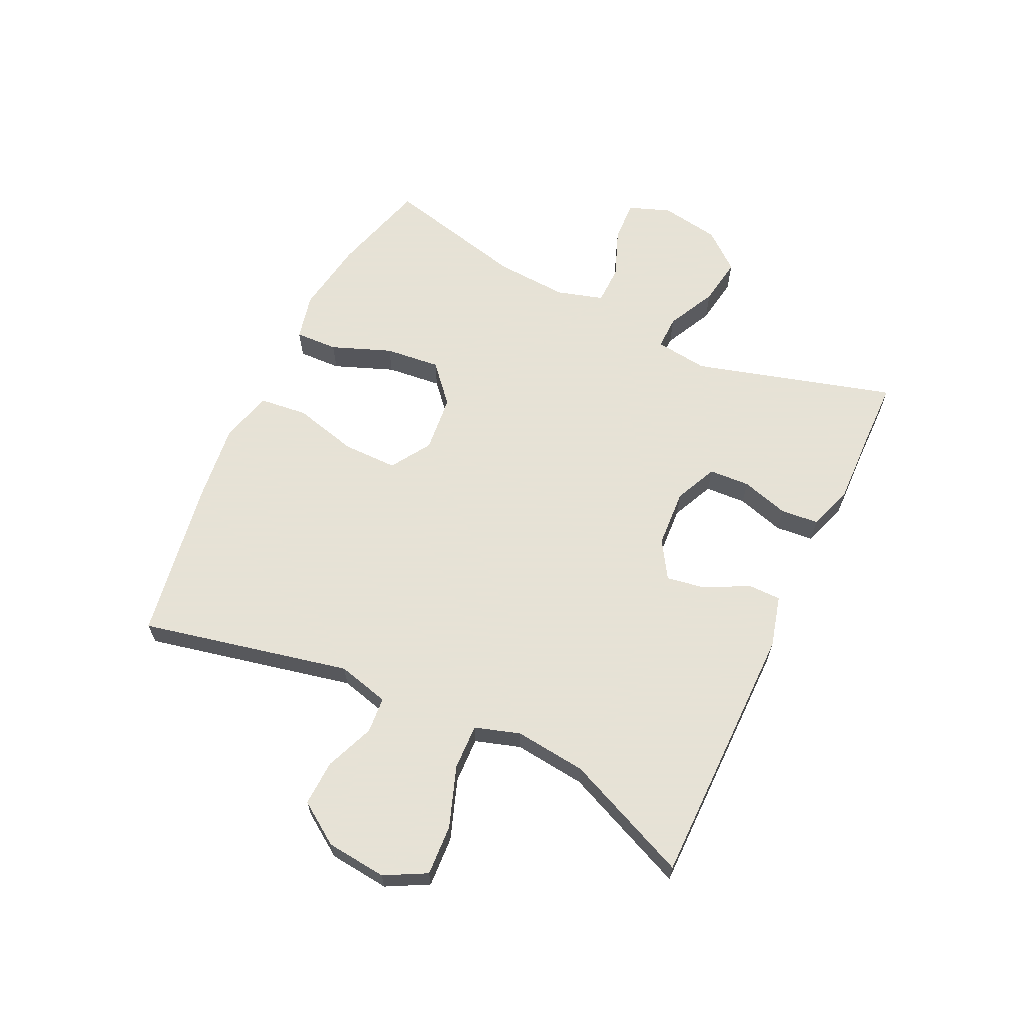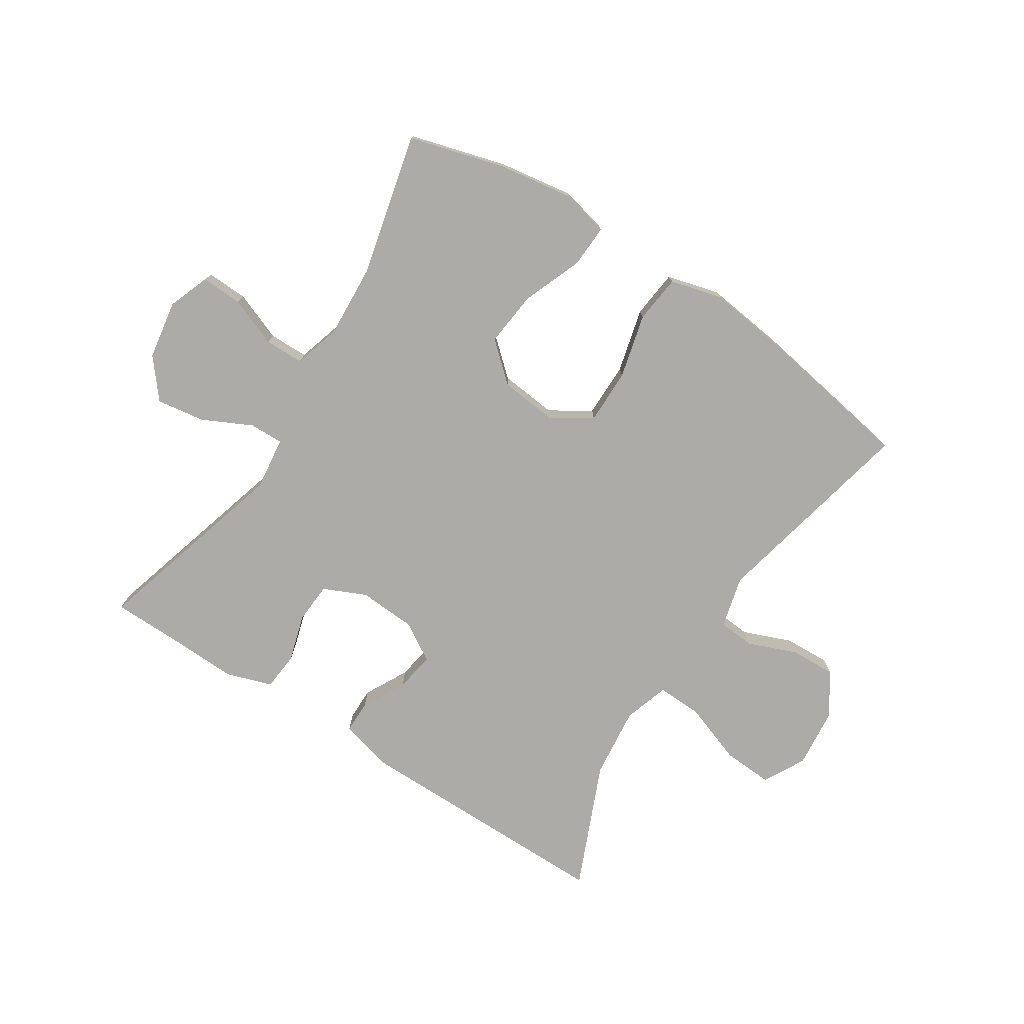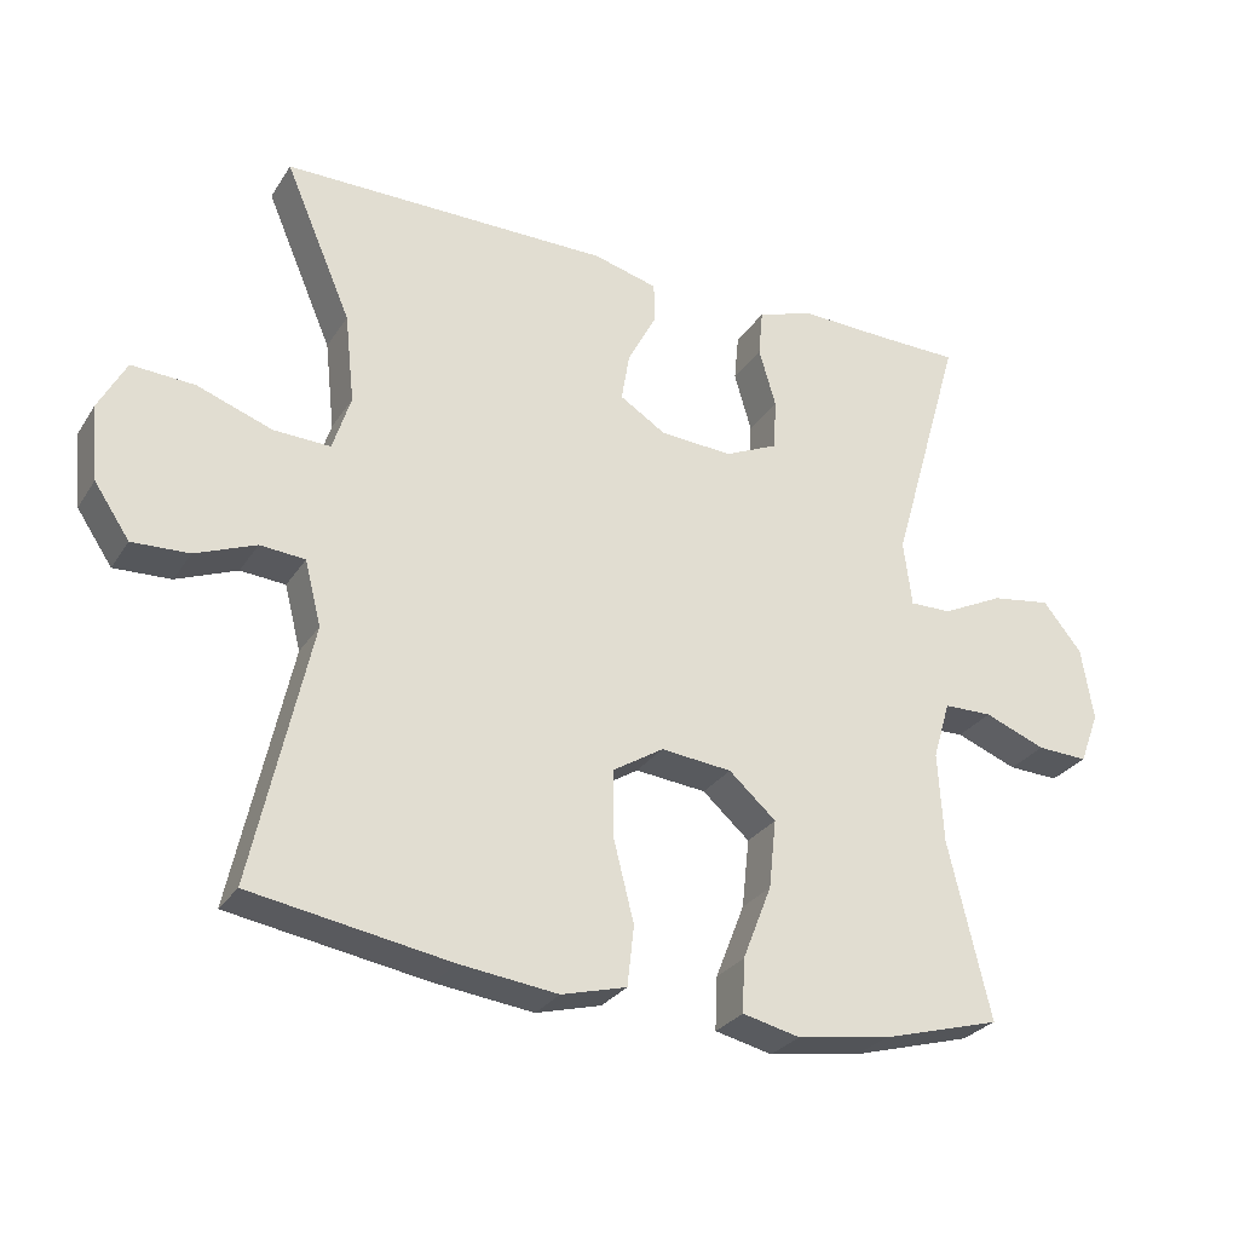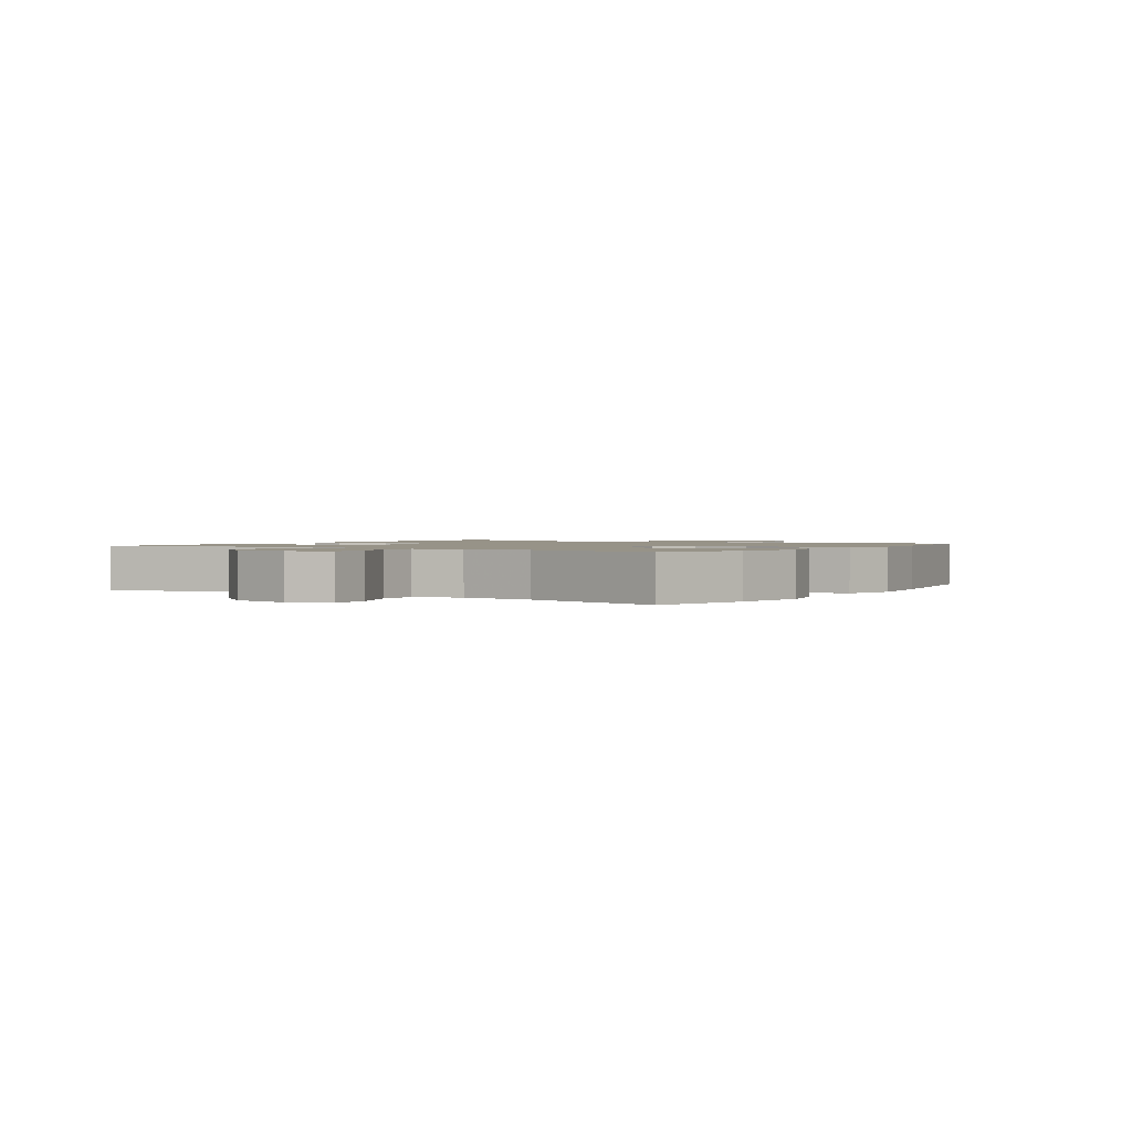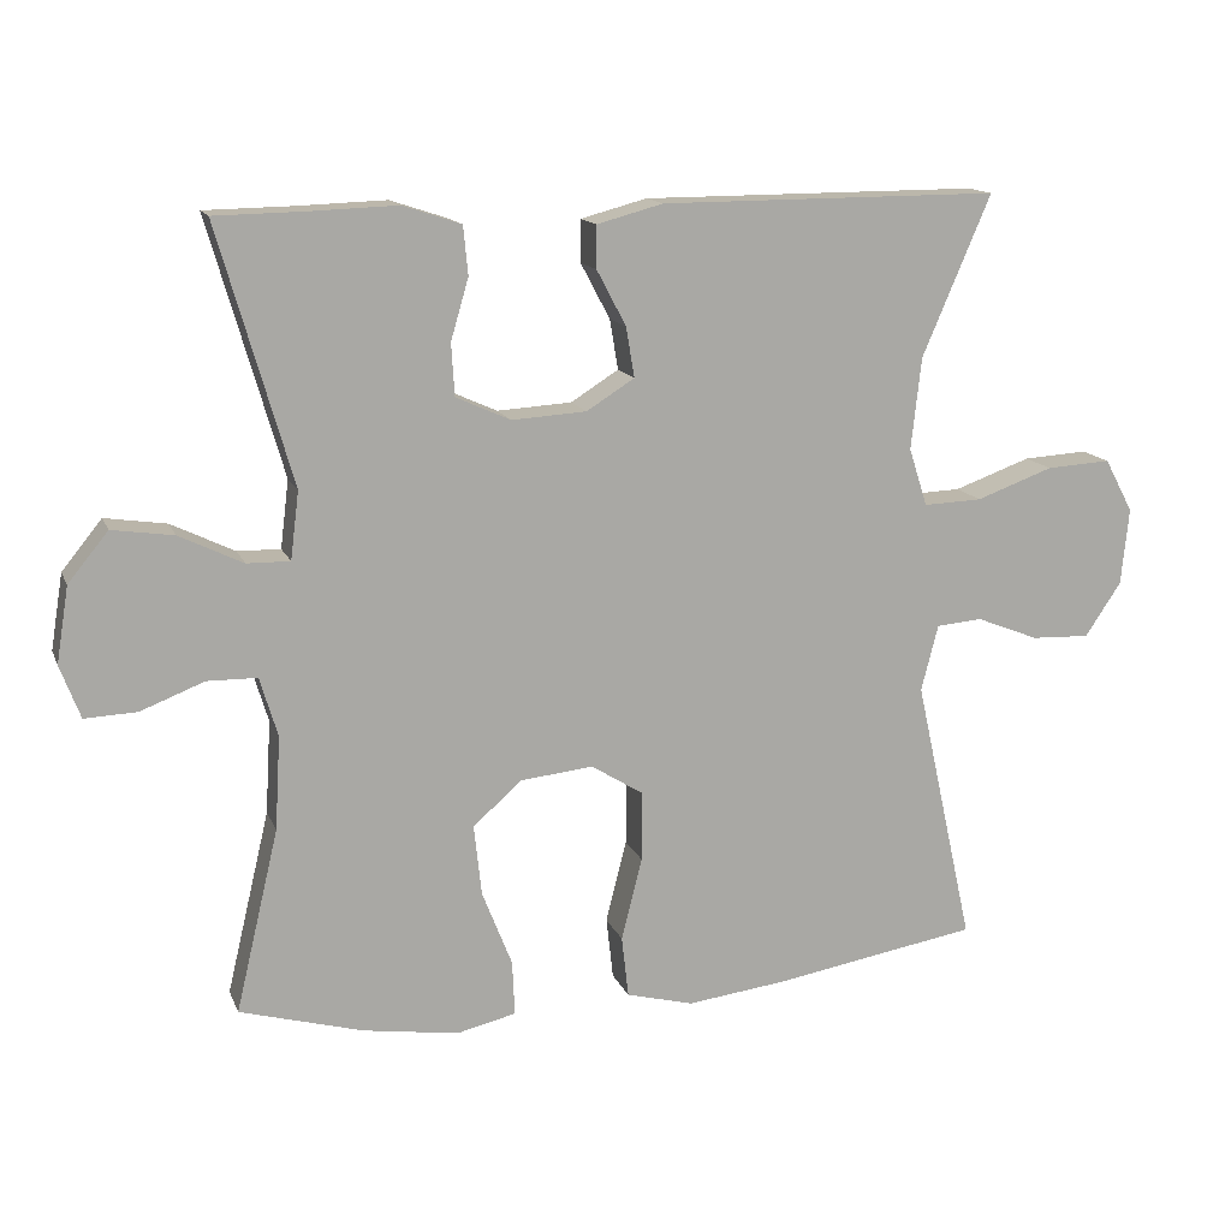
<metadata>
{"format":"obj","ext":"obj","renderer":"f3d","projection":"perspective","resolution":1024,"background":"white","views":[{"elev":63.8,"azim":-64.4,"up":"+Y"},{"elev":-76.2,"azim":147.3,"up":"+Y"},{"elev":-28.0,"azim":-26.3,"up":"+Z"},{"elev":1.4,"azim":122.9,"up":"+Y"},{"elev":14.2,"azim":163.1,"up":"+Z"}]}
</metadata>
<code>
v -0.5 0.07 0.5
v -0.06 0.07 0.499
v 0.026 0.07 0.476
v 0.026 0.07 0.421
v -0.012 0.07 0.349
v -0.023 0.07 0.284
v 0.039 0.07 0.245
v 0.136 0.07 0.239
v 0.207 0.07 0.271
v 0.211 0.07 0.339
v 0.188 0.07 0.418
v 0.194 0.07 0.481
v 0.27 0.07 0.506
v 0.386 0.07 0.502
v 0.5 0.07 0.5
v 0.404 0.07 0.167
v 0.415 0.07 0.079
v 0.471 0.07 0.08
v 0.553 0.07 0.12
v 0.633 0.07 0.132
v 0.685 0.07 0.068
v 0.701 0.07 -0.03
v 0.675 0.07 -0.099
v 0.607 0.07 -0.096
v 0.525 0.07 -0.064
v 0.46 0.07 -0.065
v 0.437 0.07 -0.142
v 0.444 0.07 -0.263
v 0.5 0.07 -0.5
v 0.34 0.07 -0.545
v 0.216 0.07 -0.564
v 0.139 0.07 -0.546
v 0.142 0.07 -0.475
v 0.181 0.07 -0.376
v 0.191 0.07 -0.284
v 0.128 0.07 -0.228
v 0.033 0.07 -0.218
v -0.034 0.07 -0.26
v -0.034 0.07 -0.351
v -0.007 0.07 -0.458
v -0.016 0.07 -0.538
v -0.103 0.07 -0.561
v -0.234 0.07 -0.545
v -0.5 0.07 -0.5
v -0.423 0.07 -0.153
v -0.445 0.07 -0.067
v -0.505 0.07 -0.062
v -0.586 0.07 -0.094
v -0.662 0.07 -0.097
v -0.709 0.07 -0.027
v -0.719 0.07 0.073
v -0.682 0.07 0.142
v -0.598 0.07 0.137
v -0.498 0.07 0.101
v -0.422 0.07 0.098
v -0.398 0.07 0.173
v -0.411 0.07 0.292
v -0.5 0 0.5
v -0.06 0 0.499
v 0.026 0 0.476
v 0.026 0 0.421
v -0.012 0 0.349
v -0.023 0 0.284
v 0.039 0 0.245
v 0.136 0 0.239
v 0.207 0 0.271
v 0.211 0 0.339
v 0.188 0 0.418
v 0.194 0 0.481
v 0.27 0 0.506
v 0.386 0 0.502
v 0.5 0 0.5
v 0.404 0 0.167
v 0.415 0 0.079
v 0.471 0 0.08
v 0.553 0 0.12
v 0.633 0 0.132
v 0.685 0 0.068
v 0.701 0 -0.03
v 0.675 0 -0.099
v 0.607 0 -0.096
v 0.525 0 -0.064
v 0.46 0 -0.065
v 0.437 0 -0.142
v 0.444 0 -0.263
v 0.5 0 -0.5
v 0.34 0 -0.545
v 0.216 0 -0.564
v 0.139 0 -0.546
v 0.142 0 -0.475
v 0.181 0 -0.376
v 0.191 0 -0.284
v 0.128 0 -0.228
v 0.033 0 -0.218
v -0.034 0 -0.26
v -0.034 0 -0.351
v -0.007 0 -0.458
v -0.016 0 -0.538
v -0.103 0 -0.561
v -0.234 0 -0.545
v -0.5 0 -0.5
v -0.423 0 -0.153
v -0.445 0 -0.067
v -0.505 0 -0.062
v -0.586 0 -0.094
v -0.662 0 -0.097
v -0.709 0 -0.027
v -0.719 0 0.073
v -0.682 0 0.142
v -0.598 0 0.137
v -0.498 0 0.101
v -0.422 0 0.098
v -0.398 0 0.173
v -0.411 0 0.292
f 51 52 53 54
f 51 54 55
f 50 51 55
f 47 48 49 50
f 46 47 50 55
f 45 46 55 56
f 43 44 45
f 42 43 45 56
f 39 40 41 42
f 38 39 42 56
f 31 32 33 34
f 31 34 35
f 28 29 30 31
f 27 28 31 35
f 26 27 35 36
f 22 23 24 25
f 22 25 26
f 21 22 26
f 18 19 20 21
f 17 18 21 26
f 14 15 16
f 12 13 14 16
f 10 11 12 16
f 9 10 16 17
f 8 9 17 26
f 2 3 4 5
f 57 1 2 5
f 57 5 6
f 37 38 56 57
f 37 57 6 7
f 26 36 37
f 7 8 26 37
f 111 110 109 108
f 112 111 108
f 112 108 107
f 107 106 105 104
f 112 107 104 103
f 113 112 103 102
f 102 101 100
f 113 102 100 99
f 99 98 97 96
f 113 99 96 95
f 91 90 89 88
f 92 91 88
f 88 87 86 85
f 92 88 85 84
f 93 92 84 83
f 82 81 80 79
f 83 82 79
f 83 79 78
f 78 77 76 75
f 83 78 75 74
f 73 72 71
f 73 71 70 69
f 73 69 68 67
f 74 73 67 66
f 83 74 66 65
f 62 61 60 59
f 62 59 58 114
f 63 62 114
f 114 113 95 94
f 64 63 114 94
f 94 93 83
f 94 83 65 64
f 1 58 59 2
f 2 59 60 3
f 3 60 61 4
f 4 61 62 5
f 5 62 63 6
f 6 63 64 7
f 7 64 65 8
f 8 65 66 9
f 9 66 67 10
f 10 67 68 11
f 11 68 69 12
f 12 69 70 13
f 13 70 71 14
f 14 71 72 15
f 15 72 73 16
f 16 73 74 17
f 17 74 75 18
f 18 75 76 19
f 19 76 77 20
f 20 77 78 21
f 21 78 79 22
f 22 79 80 23
f 23 80 81 24
f 24 81 82 25
f 25 82 83 26
f 26 83 84 27
f 27 84 85 28
f 28 85 86 29
f 29 86 87 30
f 30 87 88 31
f 31 88 89 32
f 32 89 90 33
f 33 90 91 34
f 34 91 92 35
f 35 92 93 36
f 36 93 94 37
f 37 94 95 38
f 38 95 96 39
f 39 96 97 40
f 40 97 98 41
f 41 98 99 42
f 42 99 100 43
f 43 100 101 44
f 44 101 102 45
f 45 102 103 46
f 46 103 104 47
f 47 104 105 48
f 48 105 106 49
f 49 106 107 50
f 50 107 108 51
f 51 108 109 52
f 52 109 110 53
f 53 110 111 54
f 54 111 112 55
f 55 112 113 56
f 56 113 114 57
f 57 114 58 1

</code>
